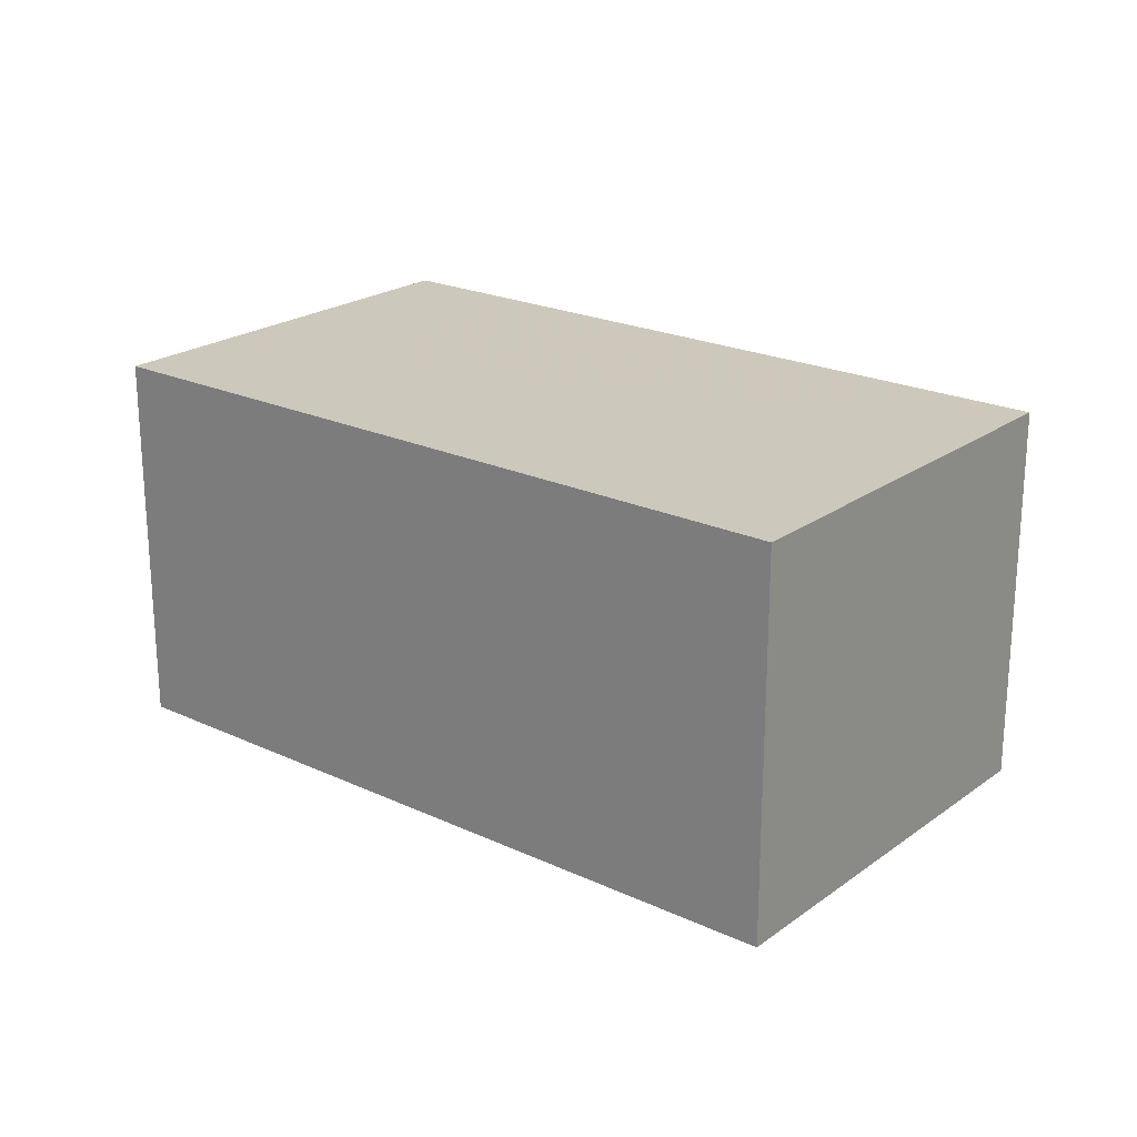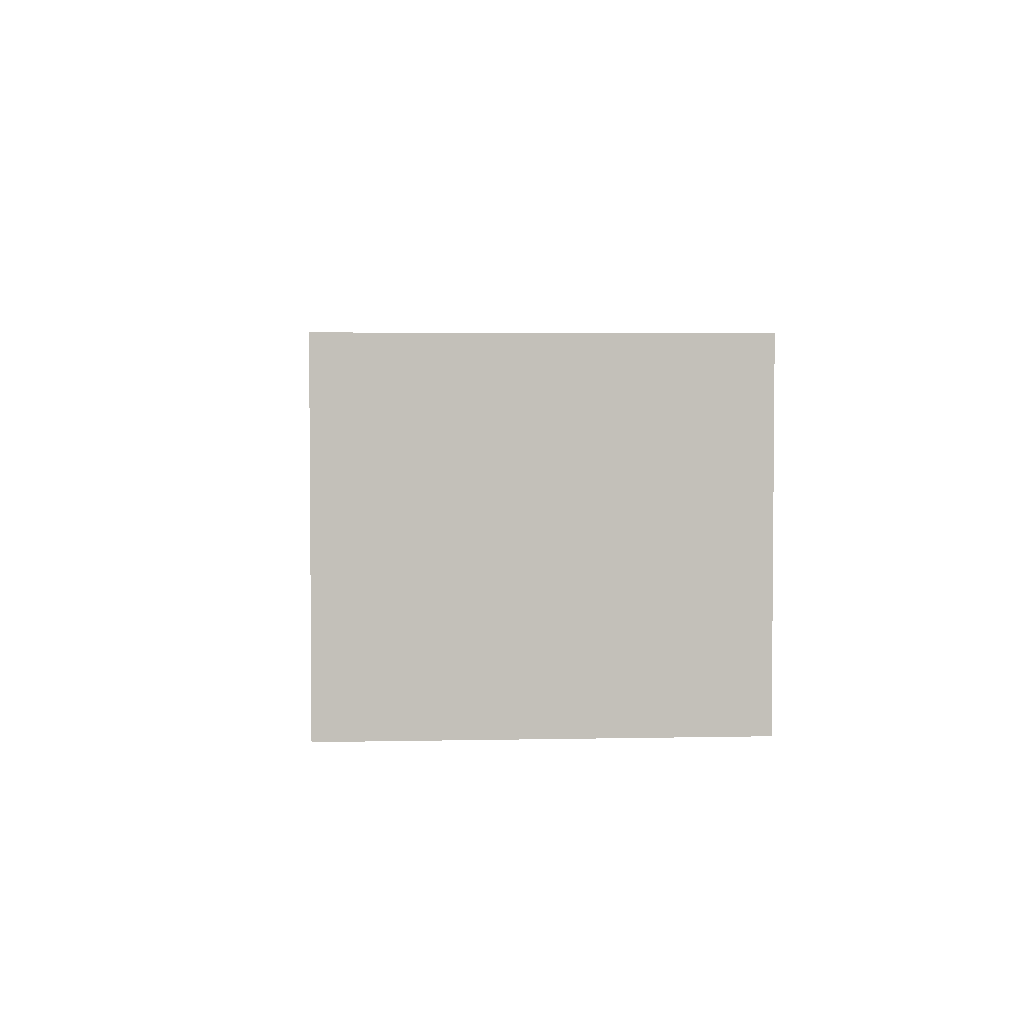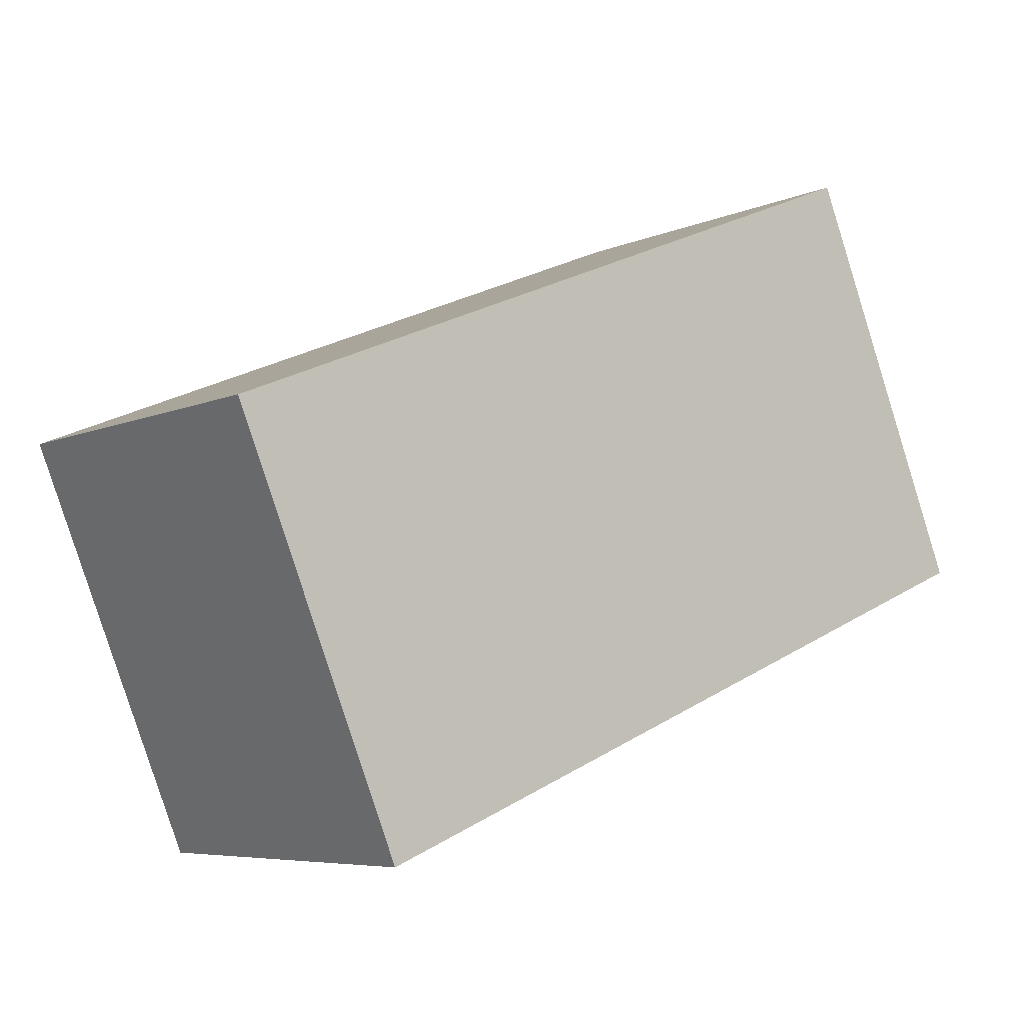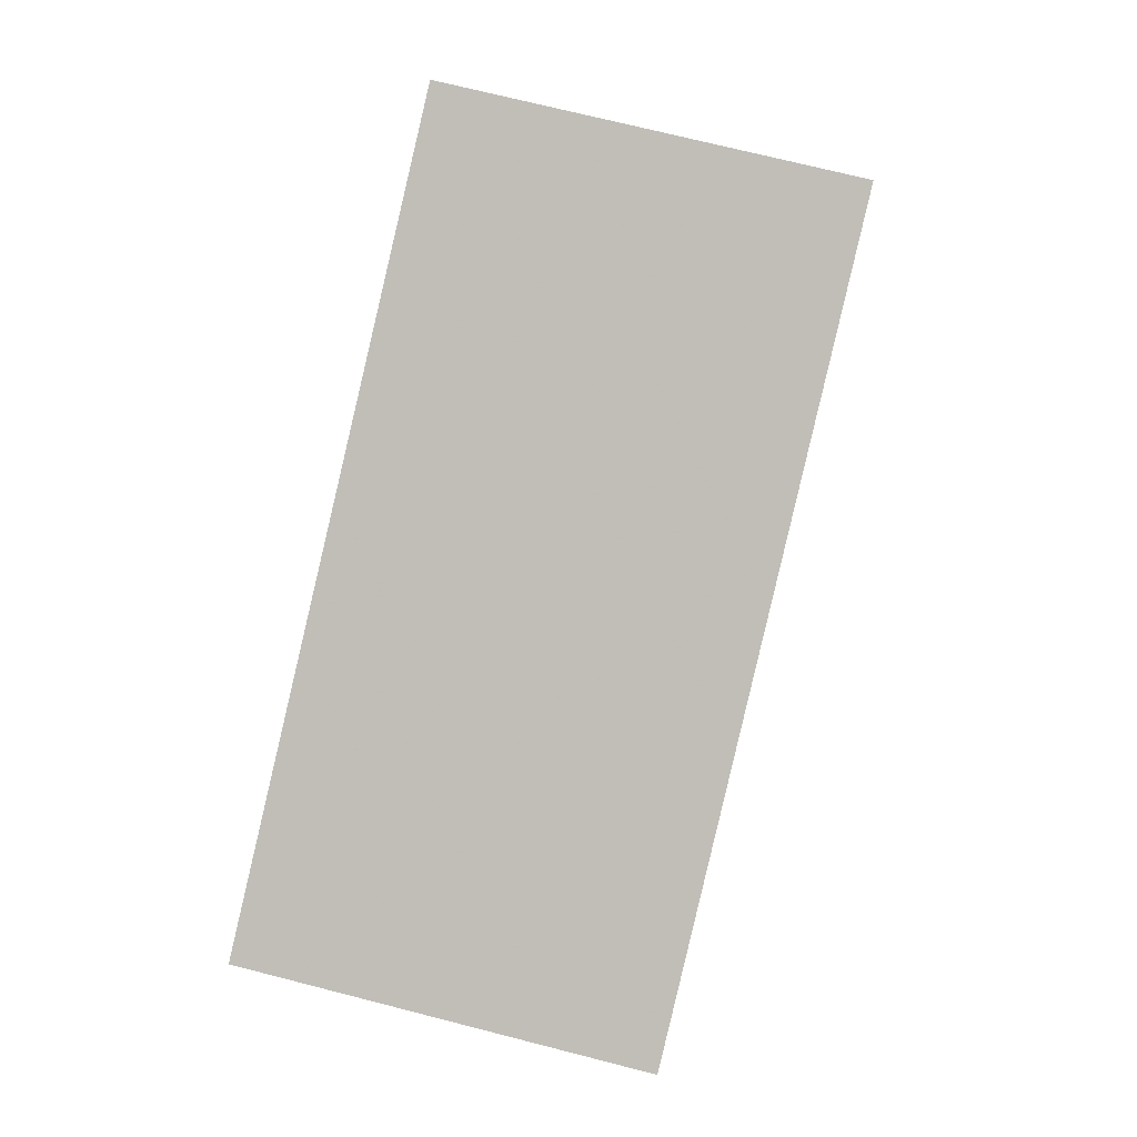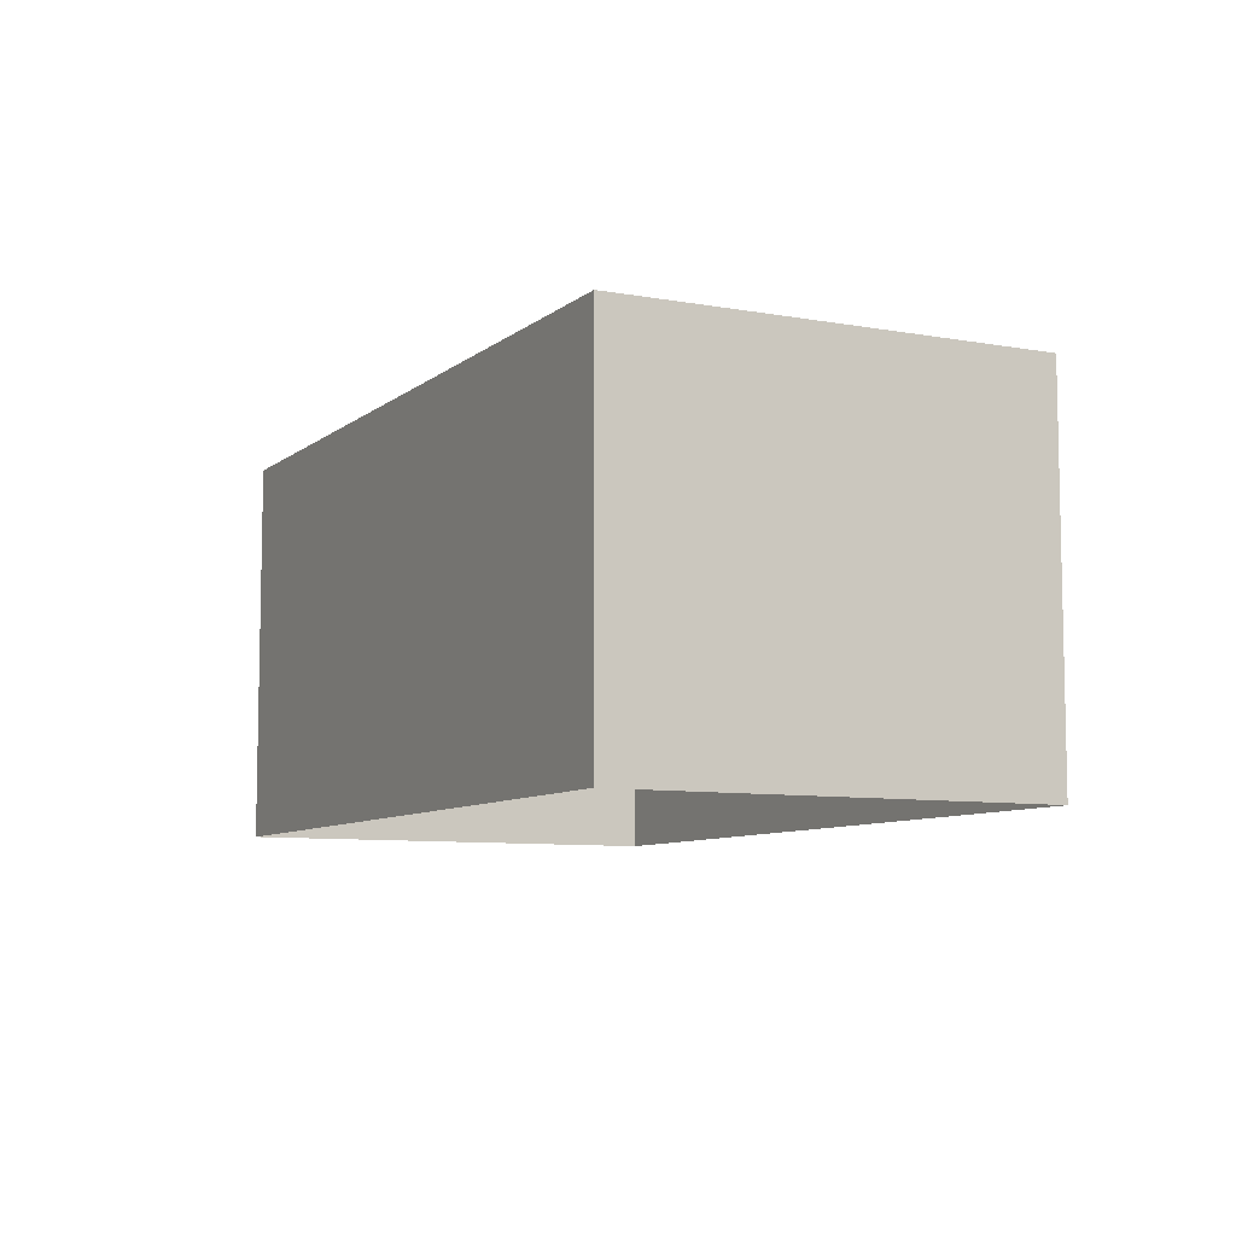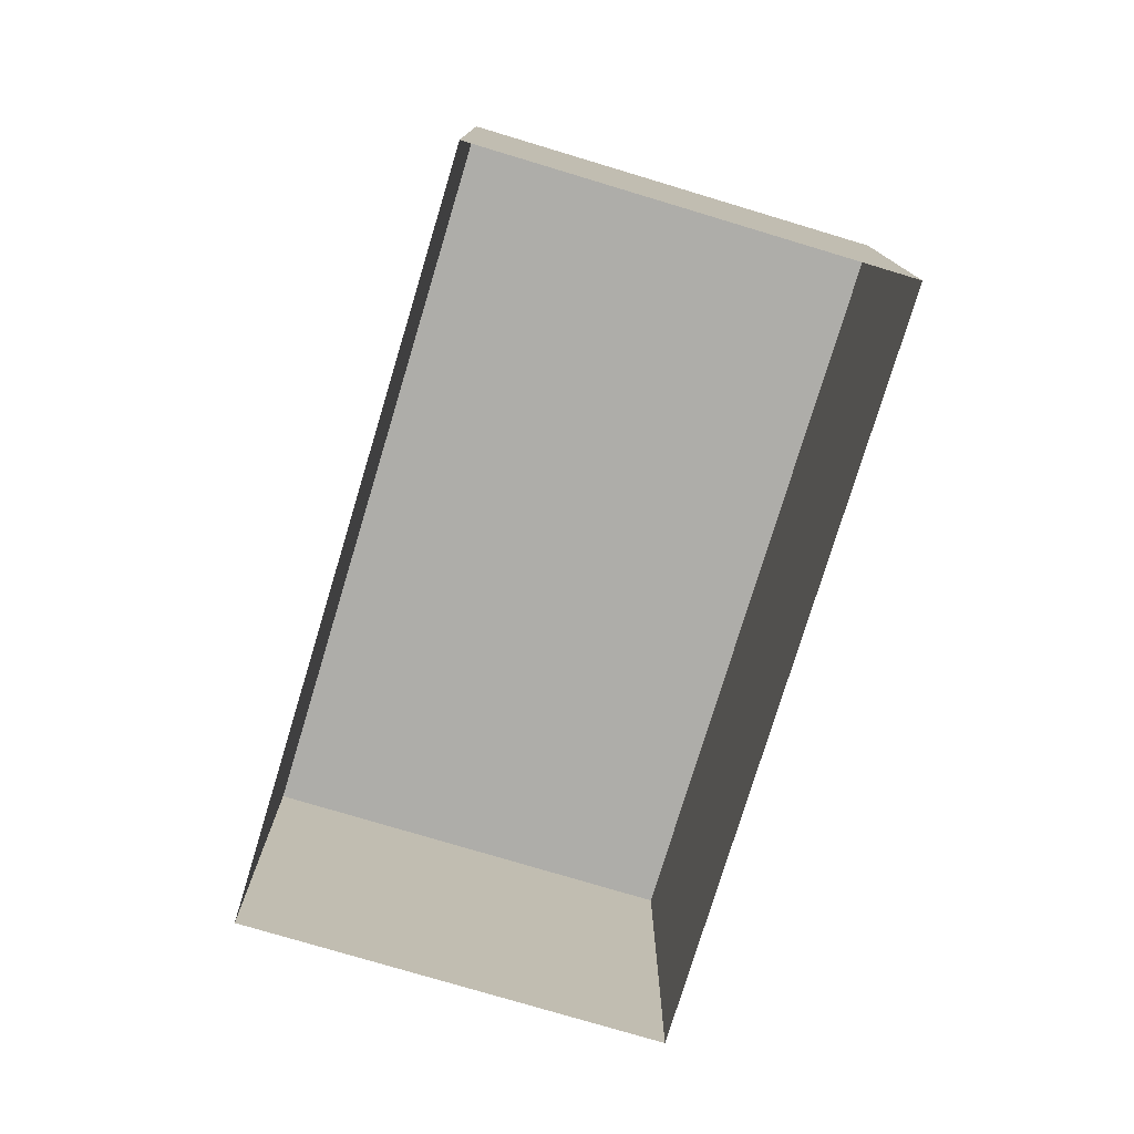
<metadata>
{"format":"obj","ext":"obj","renderer":"f3d","projection":"perspective","resolution":1024,"background":"white","views":[{"elev":22.1,"azim":-118.7,"up":"+Z"},{"elev":3.5,"azim":108.0,"up":"+Z"},{"elev":-6.3,"azim":-37.7,"up":"+Y"},{"elev":71.2,"azim":-75.7,"up":"+Y"},{"elev":-8.1,"azim":-94.6,"up":"+Z"},{"elev":-77.1,"azim":-84.5,"up":"+Z"}]}
</metadata>
<code>
v -2.199e+05 -1.244e+05 30.35
v -2.199e+05 -1.244e+05 30.35
v -2.199e+05 -1.244e+05 30.35
v -2.198e+05 -1.244e+05 30.35
v -2.199e+05 -1.244e+05 37.56
v -2.198e+05 -1.244e+05 37.56
v -2.199e+05 -1.244e+05 37.56
v -2.199e+05 -1.244e+05 37.56
f 1 2 3
f 4 1 3
f 5 6 7
f 8 5 7
f 5 1 4
f 6 5 4
f 5 2 1
f 5 8 2
f 6 4 3
f 7 6 3
f 7 3 2
f 8 7 2

</code>
